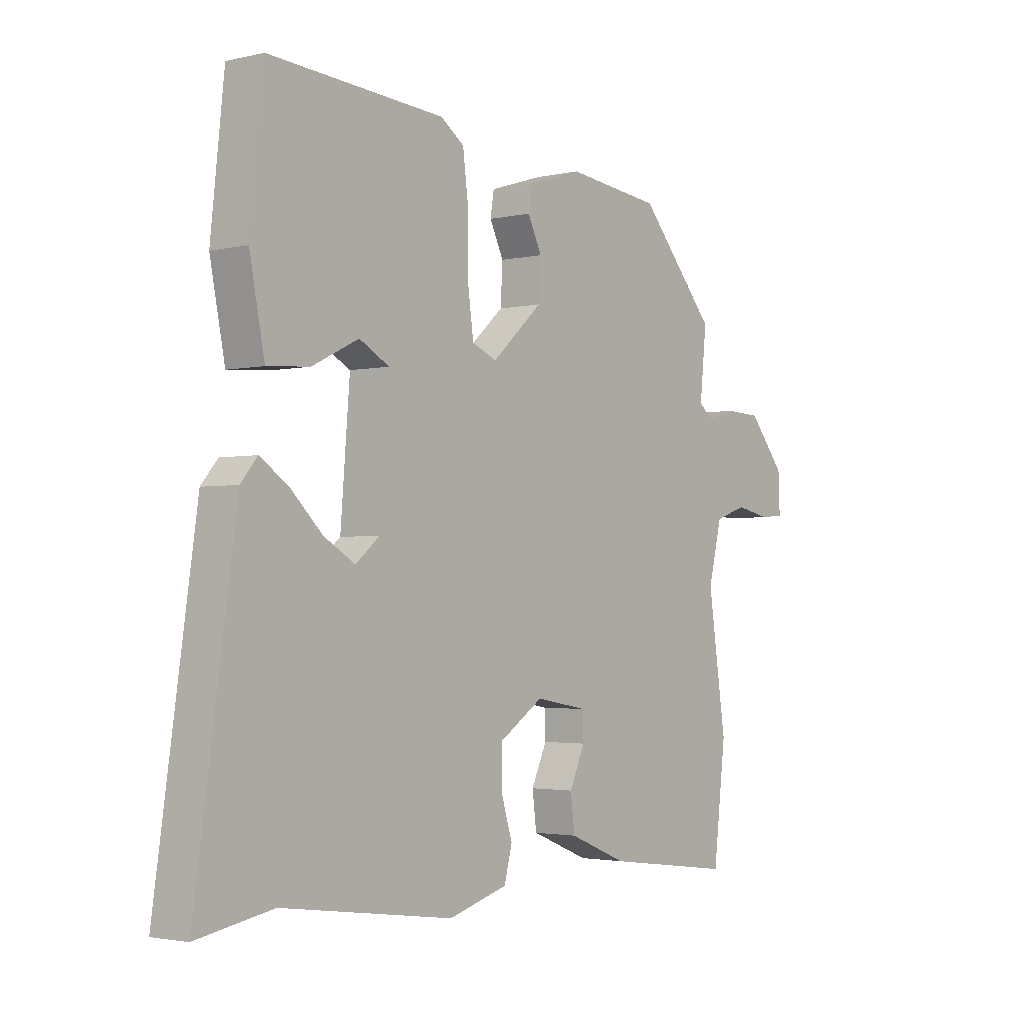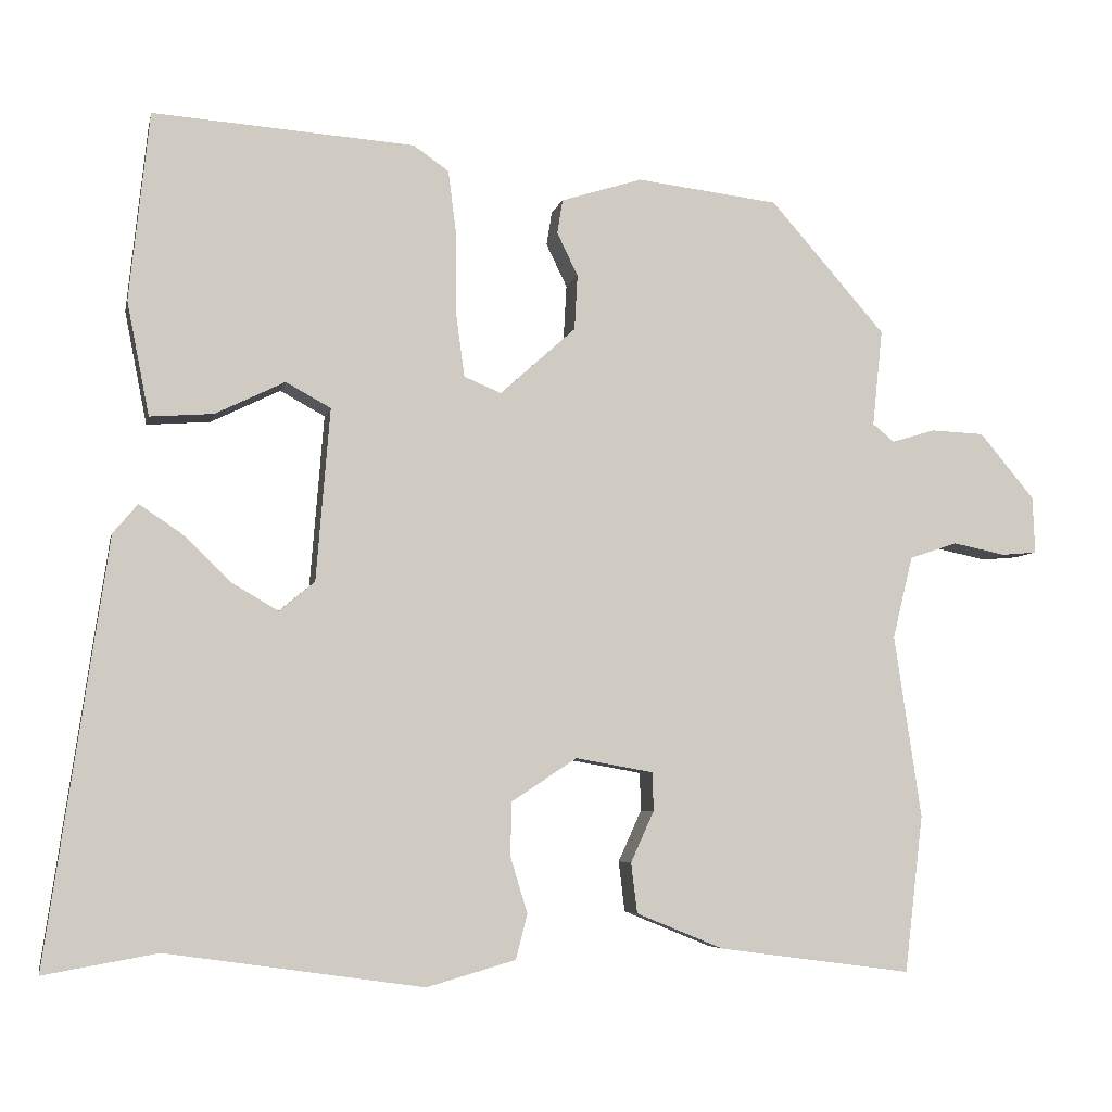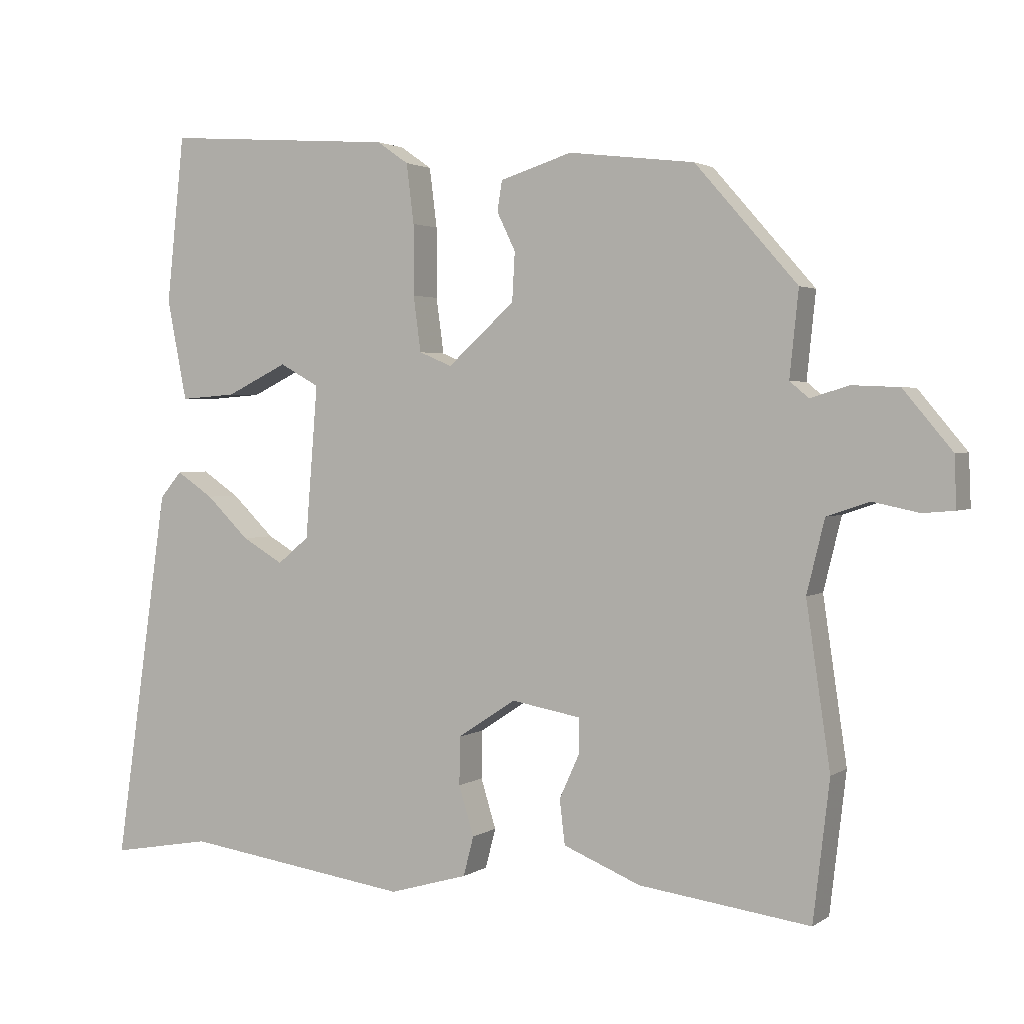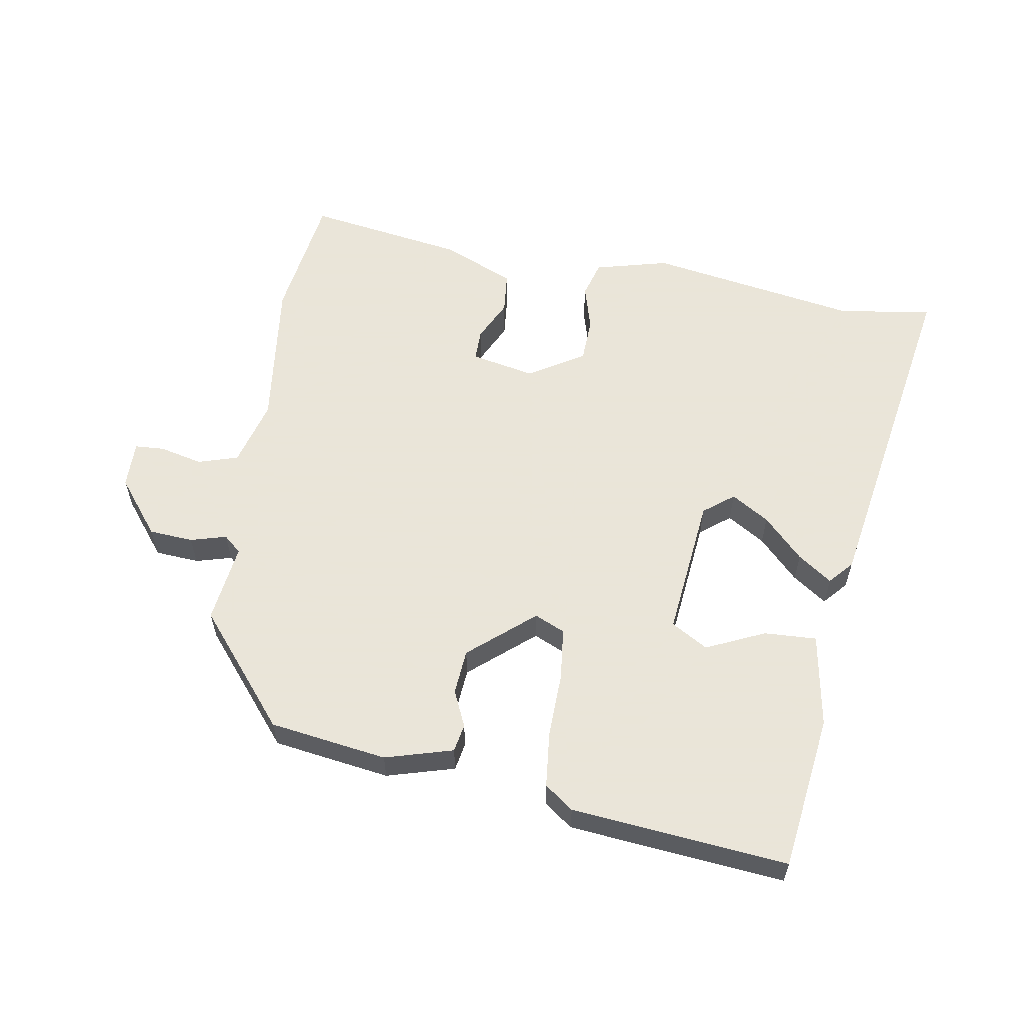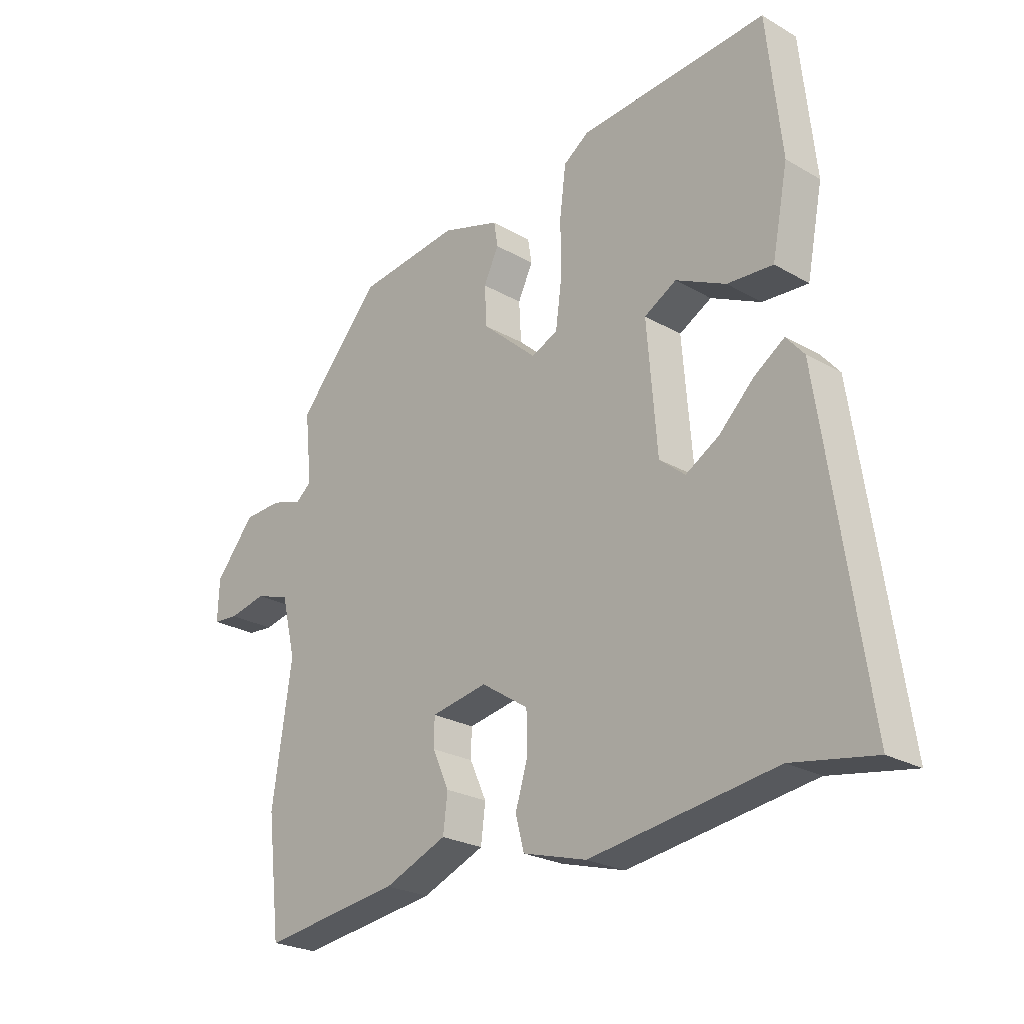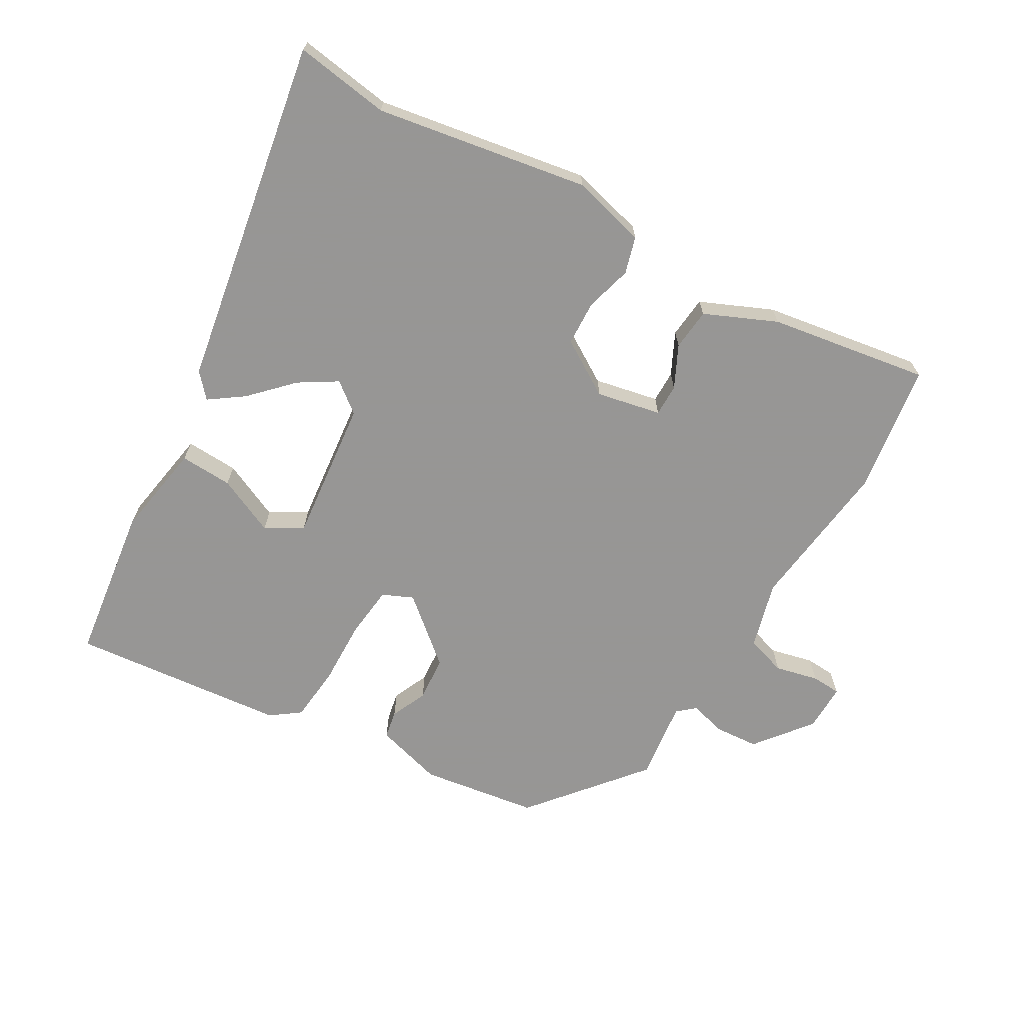
<metadata>
{"format":"obj","ext":"obj","renderer":"f3d","projection":"perspective","resolution":1024,"background":"white","views":[{"elev":-2.4,"azim":128.8,"up":"+Z"},{"elev":-5.6,"azim":168.2,"up":"+Z"},{"elev":2.3,"azim":-153.8,"up":"+Z"},{"elev":58.6,"azim":11.0,"up":"+Y"},{"elev":-24.7,"azim":46.8,"up":"+Z"},{"elev":-67.8,"azim":151.5,"up":"+Y"}]}
</metadata>
<code>
v -0.324 0.07 0.489
v -0.14 0.07 0.511
v -0.035 0.07 0.478
v -0.028 0.07 0.434
v -0.055 0.07 0.378
v -0.051 0.07 0.307
v 0.047 0.07 0.219
v 0.095 0.07 0.239
v 0.106 0.07 0.32
v 0.106 0.07 0.422
v 0.117 0.07 0.509
v 0.163 0.07 0.541
v 0.501 0.07 0.565
v 0.527 0.07 0.321
v 0.498 0.07 0.174
v 0.416 0.07 0.18
v 0.326 0.07 0.224
v 0.268 0.07 0.192
v 0.286 0.07 -0.031
v 0.332 0.07 -0.069
v 0.392 0.07 -0.034
v 0.455 0.07 0.027
v 0.509 0.07 0.063
v 0.541 0.07 0.025
v 0.62 0.07 -0.521
v 0.473 0.07 -0.495
v 0.141 0.07 -0.542
v 0.026 0.07 -0.509
v 0.011 0.07 -0.451
v 0.033 0.07 -0.379
v 0.032 0.07 -0.309
v -0.053 0.07 -0.253
v -0.154 0.07 -0.271
v -0.155 0.07 -0.321
v -0.125 0.07 -0.387
v -0.133 0.07 -0.452
v -0.246 0.07 -0.498
v -0.496 0.07 -0.531
v -0.52 0.07 -0.328
v -0.485 0.07 -0.091
v -0.511 0.07 0.015
v -0.573 0.07 0.036
v -0.641 0.07 0.022
v -0.687 0.07 0.026
v -0.684 0.07 0.1
v -0.613 0.07 0.185
v -0.544 0.07 0.188
v -0.488 0.07 0.171
v -0.46 0.07 0.194
v -0.473 0.07 0.319
v -0.324 0 0.489
v -0.14 0 0.511
v -0.035 0 0.478
v -0.028 0 0.434
v -0.055 0 0.378
v -0.051 0 0.307
v 0.047 0 0.219
v 0.095 0 0.239
v 0.106 0 0.32
v 0.106 0 0.422
v 0.117 0 0.509
v 0.163 0 0.541
v 0.501 0 0.565
v 0.527 0 0.321
v 0.498 0 0.174
v 0.416 0 0.18
v 0.326 0 0.224
v 0.268 0 0.192
v 0.286 0 -0.031
v 0.332 0 -0.069
v 0.392 0 -0.034
v 0.455 0 0.027
v 0.509 0 0.063
v 0.541 0 0.025
v 0.62 0 -0.521
v 0.473 0 -0.495
v 0.141 0 -0.542
v 0.026 0 -0.509
v 0.011 0 -0.451
v 0.033 0 -0.379
v 0.032 0 -0.309
v -0.053 0 -0.253
v -0.154 0 -0.271
v -0.155 0 -0.321
v -0.125 0 -0.387
v -0.133 0 -0.452
v -0.246 0 -0.498
v -0.496 0 -0.531
v -0.52 0 -0.328
v -0.485 0 -0.091
v -0.511 0 0.015
v -0.573 0 0.036
v -0.641 0 0.022
v -0.687 0 0.026
v -0.684 0 0.1
v -0.613 0 0.185
v -0.544 0 0.188
v -0.488 0 0.171
v -0.46 0 0.194
v -0.473 0 0.319
f 3 4 5
f 2 3 5
f 1 2 5
f 50 1 5
f 49 50 5
f 48 49 5 6
f 46 47 48
f 45 46 48
f 44 45 48
f 43 44 48
f 42 43 48
f 48 6 7
f 42 48 7
f 41 42 7
f 40 41 7
f 38 39 40
f 37 38 40
f 36 37 40
f 35 36 40
f 34 35 40
f 33 34 40
f 40 7 8
f 33 40 8
f 32 33 8
f 31 32 8
f 30 31 8 9
f 28 29 30
f 27 28 30
f 26 27 30
f 26 30 9
f 24 25 26
f 23 24 26
f 22 23 26
f 21 22 26
f 20 21 26
f 19 20 26
f 19 26 9
f 10 11 12
f 9 10 12
f 19 9 12
f 18 19 12
f 17 18 12 13
f 15 16 17
f 14 15 17
f 13 14 17
f 55 54 53
f 55 53 52
f 55 52 51
f 55 51 100
f 55 100 99
f 56 55 99 98
f 98 97 96
f 98 96 95
f 98 95 94
f 98 94 93
f 98 93 92
f 57 56 98
f 57 98 92
f 57 92 91
f 57 91 90
f 90 89 88
f 90 88 87
f 90 87 86
f 90 86 85
f 90 85 84
f 90 84 83
f 58 57 90
f 58 90 83
f 58 83 82
f 58 82 81
f 59 58 81 80
f 80 79 78
f 80 78 77
f 80 77 76
f 59 80 76
f 76 75 74
f 76 74 73
f 76 73 72
f 76 72 71
f 76 71 70
f 76 70 69
f 59 76 69
f 62 61 60
f 62 60 59
f 62 59 69
f 62 69 68
f 63 62 68 67
f 67 66 65
f 67 65 64
f 67 64 63
f 1 51 52 2
f 2 52 53 3
f 3 53 54 4
f 4 54 55 5
f 5 55 56 6
f 6 56 57 7
f 7 57 58 8
f 8 58 59 9
f 9 59 60 10
f 10 60 61 11
f 11 61 62 12
f 12 62 63 13
f 13 63 64 14
f 14 64 65 15
f 15 65 66 16
f 16 66 67 17
f 17 67 68 18
f 18 68 69 19
f 19 69 70 20
f 20 70 71 21
f 21 71 72 22
f 22 72 73 23
f 23 73 74 24
f 24 74 75 25
f 25 75 76 26
f 26 76 77 27
f 27 77 78 28
f 28 78 79 29
f 29 79 80 30
f 30 80 81 31
f 31 81 82 32
f 32 82 83 33
f 33 83 84 34
f 34 84 85 35
f 35 85 86 36
f 36 86 87 37
f 37 87 88 38
f 38 88 89 39
f 39 89 90 40
f 40 90 91 41
f 41 91 92 42
f 42 92 93 43
f 43 93 94 44
f 44 94 95 45
f 45 95 96 46
f 46 96 97 47
f 47 97 98 48
f 48 98 99 49
f 49 99 100 50
f 50 100 51 1

</code>
